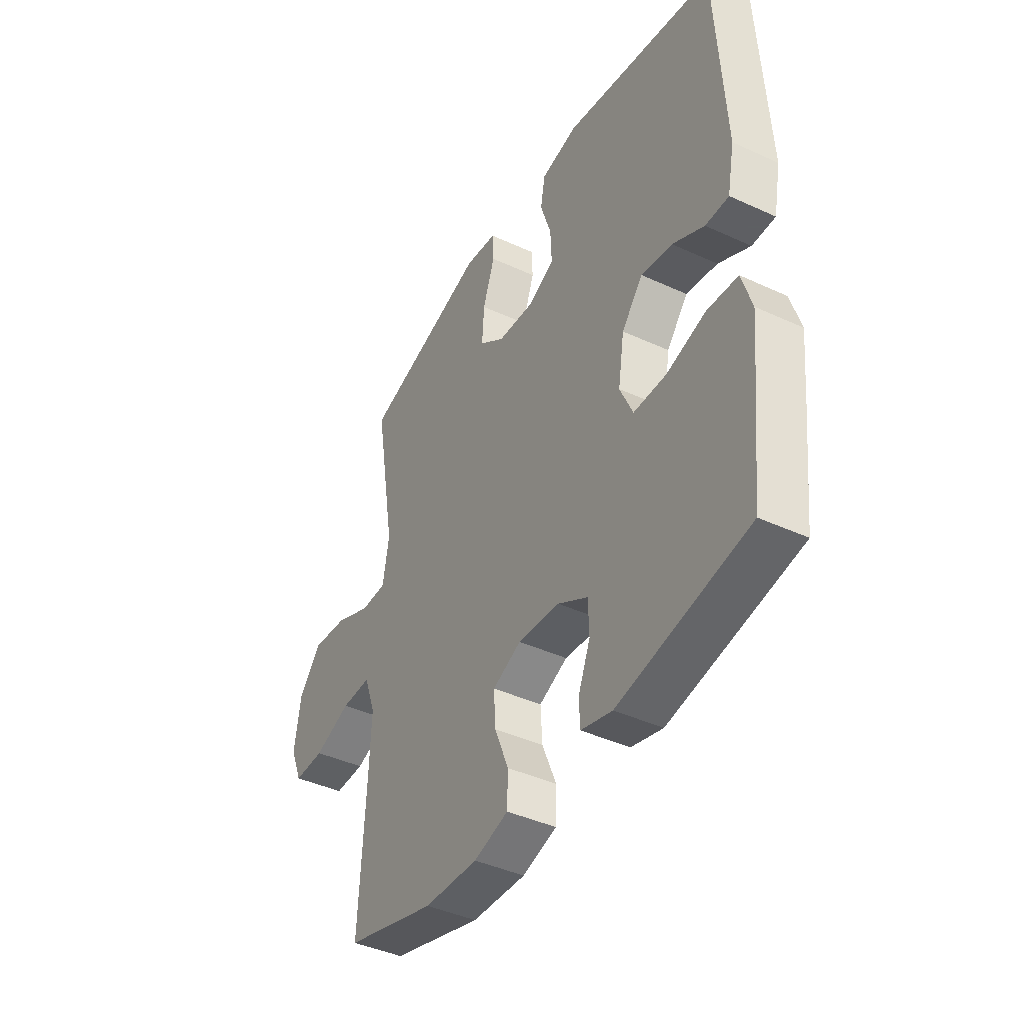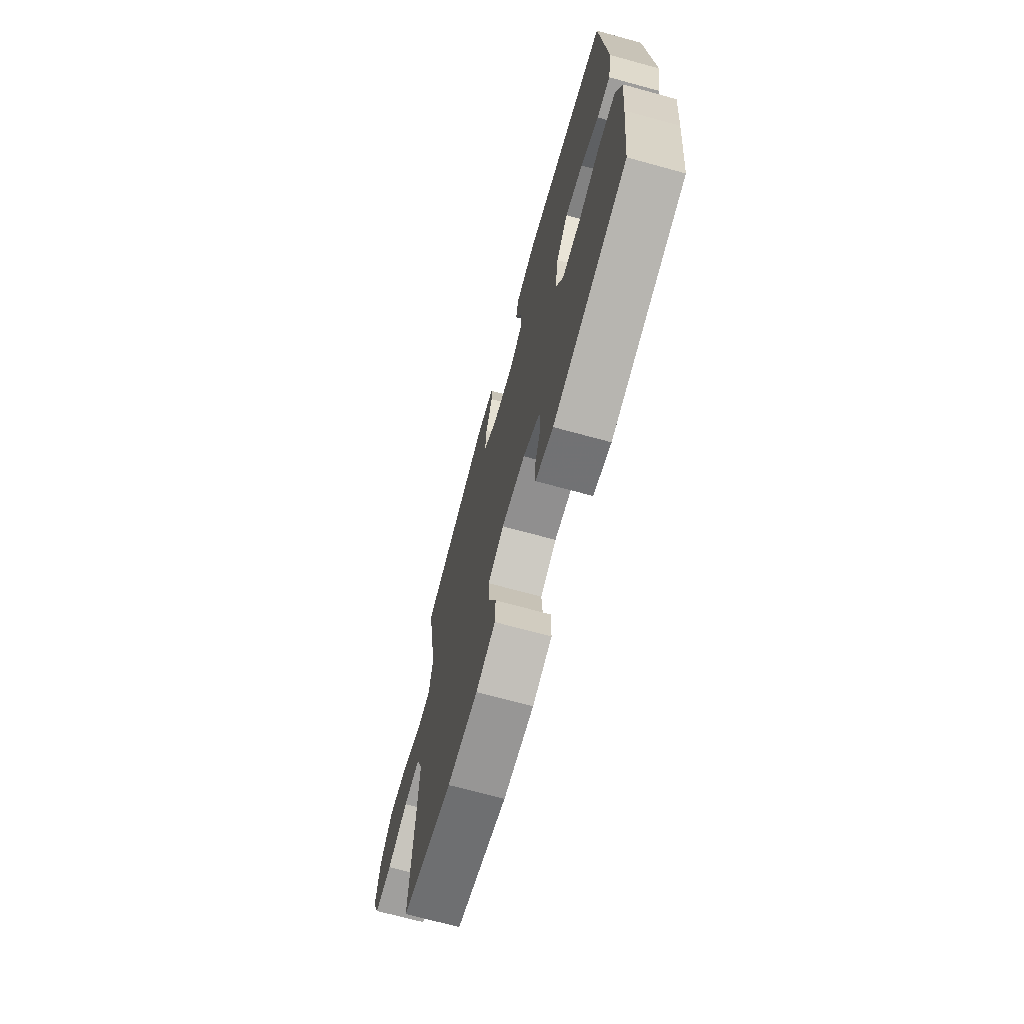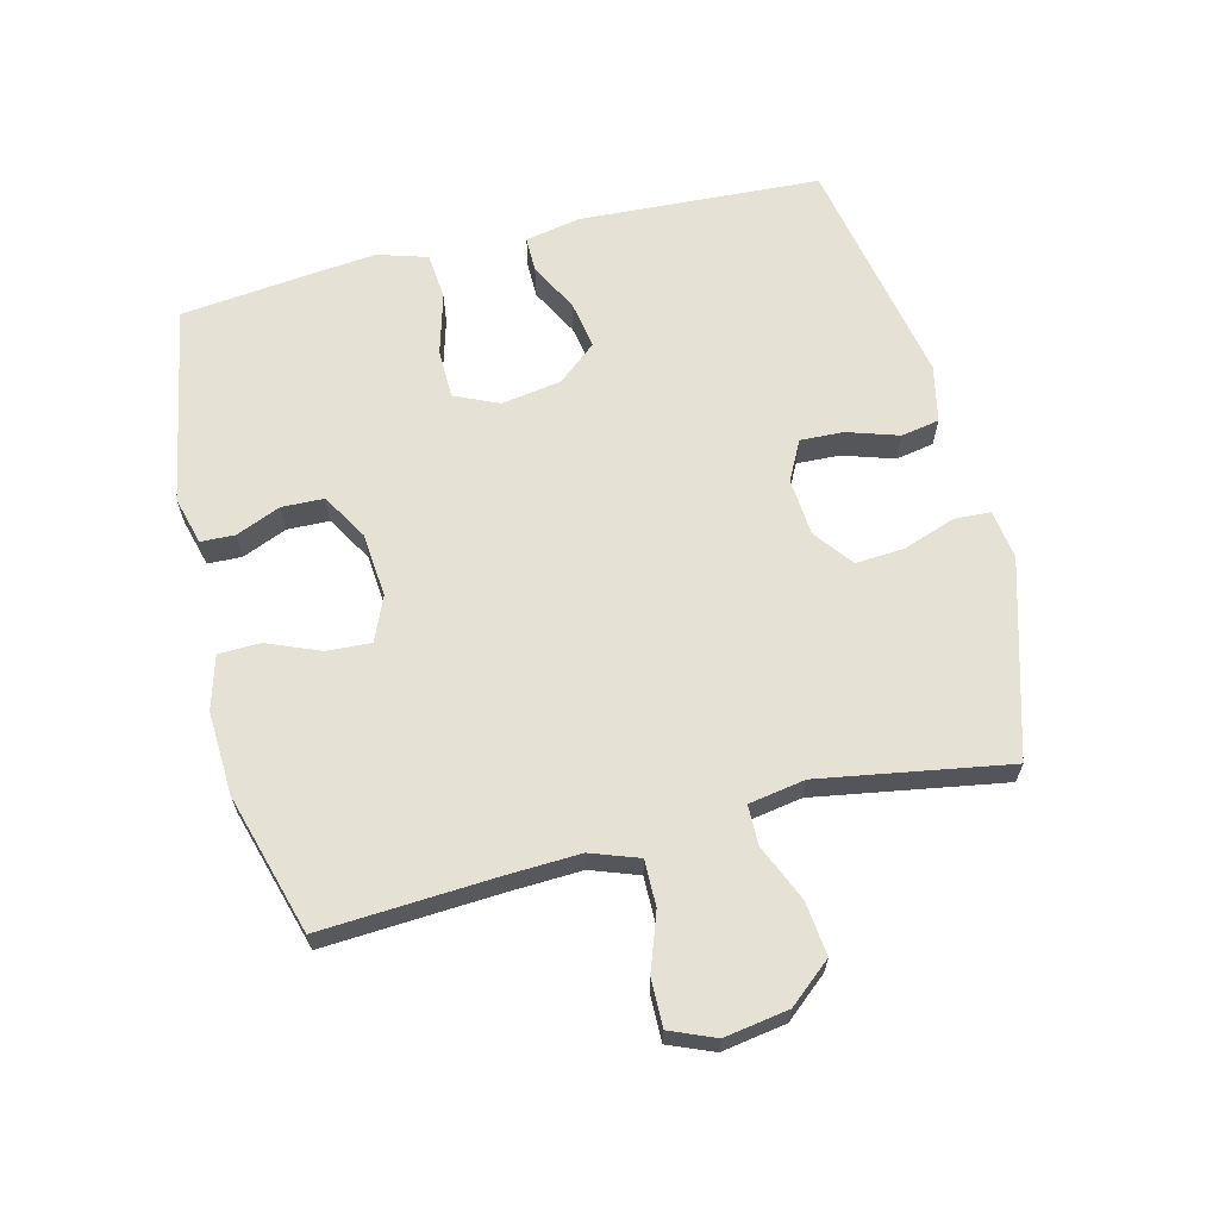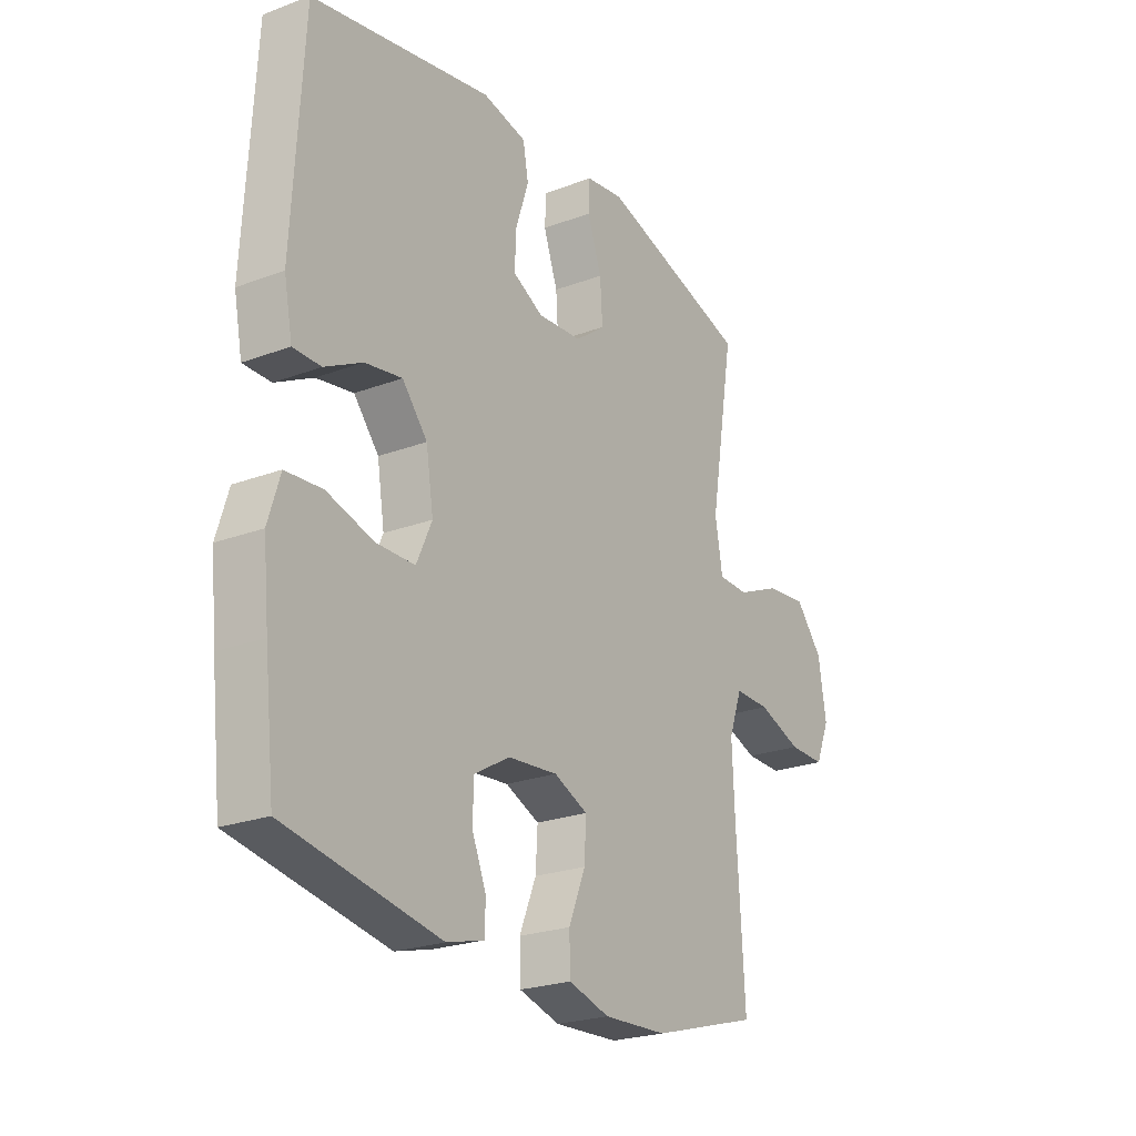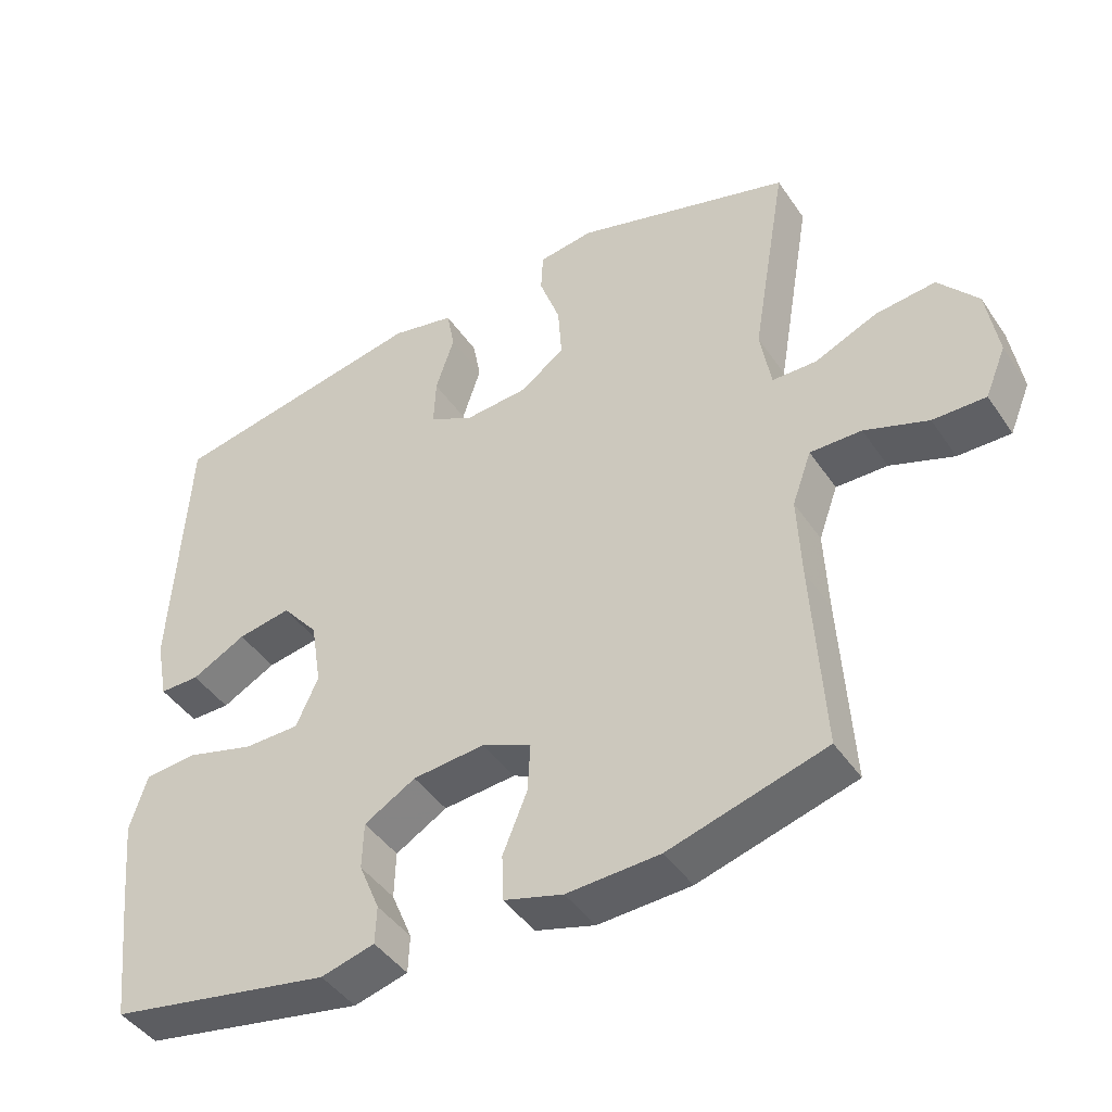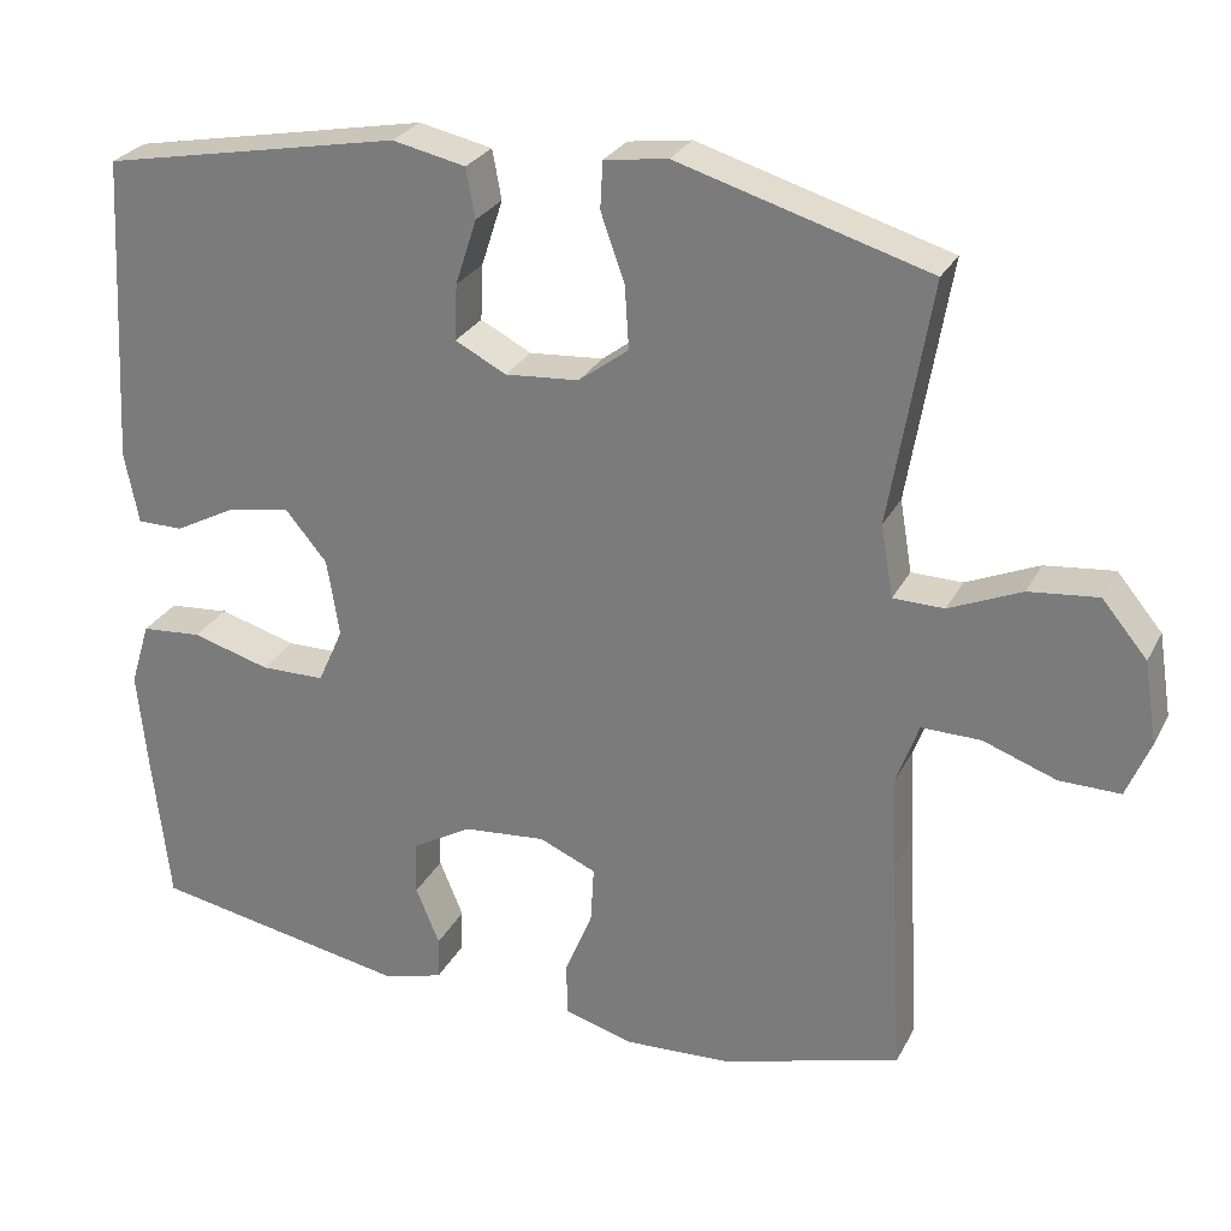
<metadata>
{"format":"obj","ext":"obj","renderer":"f3d","projection":"perspective","resolution":1024,"background":"white","views":[{"elev":-42.0,"azim":61.0,"up":"+Z"},{"elev":-70.5,"azim":74.7,"up":"+Z"},{"elev":64.5,"azim":-104.1,"up":"+Y"},{"elev":-23.6,"azim":122.2,"up":"+Z"},{"elev":-44.0,"azim":-148.2,"up":"+Z"},{"elev":27.2,"azim":-157.5,"up":"+Z"}]}
</metadata>
<code>
v -0.5 0.07 0.5
v -0.195 0.07 0.59
v -0.118 0.07 0.579
v -0.115 0.07 0.522
v -0.144 0.07 0.44
v -0.149 0.07 0.364
v -0.088 0.07 0.318
v 0.002 0.07 0.311
v 0.064 0.07 0.343
v 0.061 0.07 0.411
v 0.035 0.07 0.491
v 0.046 0.07 0.551
v 0.135 0.07 0.57
v 0.5 0.07 0.5
v 0.521 0.07 0.123
v 0.504 0.07 0.036
v 0.448 0.07 0.036
v 0.372 0.07 0.076
v 0.297 0.07 0.089
v 0.246 0.07 0.028
v 0.231 0.07 -0.066
v 0.262 0.07 -0.135
v 0.34 0.07 -0.136
v 0.435 0.07 -0.109
v 0.509 0.07 -0.115
v 0.533 0.07 -0.193
v 0.521 0.07 -0.313
v 0.5 0.07 -0.5
v 0.188 0.07 -0.558
v 0.113 0.07 -0.538
v 0.111 0.07 -0.485
v 0.14 0.07 -0.415
v 0.138 0.07 -0.349
v 0.066 0.07 -0.307
v -0.035 0.07 -0.298
v -0.104 0.07 -0.328
v -0.1 0.07 -0.397
v -0.066 0.07 -0.48
v -0.068 0.07 -0.545
v -0.151 0.07 -0.569
v -0.281 0.07 -0.563
v -0.5 0.07 -0.5
v -0.484 0.07 -0.231
v -0.479 0.07 -0.114
v -0.506 0.07 -0.039
v -0.578 0.07 -0.04
v -0.667 0.07 -0.072
v -0.741 0.07 -0.073
v -0.77 0.07 -0.003
v -0.754 0.07 0.097
v -0.699 0.07 0.163
v -0.615 0.07 0.154
v -0.527 0.07 0.116
v -0.465 0.07 0.117
v -0.45 0.07 0.205
v -0.5 0 0.5
v -0.195 0 0.59
v -0.118 0 0.579
v -0.115 0 0.522
v -0.144 0 0.44
v -0.149 0 0.364
v -0.088 0 0.318
v 0.002 0 0.311
v 0.064 0 0.343
v 0.061 0 0.411
v 0.035 0 0.491
v 0.046 0 0.551
v 0.135 0 0.57
v 0.5 0 0.5
v 0.521 0 0.123
v 0.504 0 0.036
v 0.448 0 0.036
v 0.372 0 0.076
v 0.297 0 0.089
v 0.246 0 0.028
v 0.231 0 -0.066
v 0.262 0 -0.135
v 0.34 0 -0.136
v 0.435 0 -0.109
v 0.509 0 -0.115
v 0.533 0 -0.193
v 0.521 0 -0.313
v 0.5 0 -0.5
v 0.188 0 -0.558
v 0.113 0 -0.538
v 0.111 0 -0.485
v 0.14 0 -0.415
v 0.138 0 -0.349
v 0.066 0 -0.307
v -0.035 0 -0.298
v -0.104 0 -0.328
v -0.1 0 -0.397
v -0.066 0 -0.48
v -0.068 0 -0.545
v -0.151 0 -0.569
v -0.281 0 -0.563
v -0.5 0 -0.5
v -0.484 0 -0.231
v -0.479 0 -0.114
v -0.506 0 -0.039
v -0.578 0 -0.04
v -0.667 0 -0.072
v -0.741 0 -0.073
v -0.77 0 -0.003
v -0.754 0 0.097
v -0.699 0 0.163
v -0.615 0 0.154
v -0.527 0 0.116
v -0.465 0 0.117
v -0.45 0 0.205
f 50 51 52 53
f 50 53 54
f 49 50 54
f 46 47 48 49
f 45 46 49 54
f 44 45 54
f 43 44 54 55
f 41 42 43 55
f 37 38 39 40
f 36 37 40 41
f 29 30 31 32
f 29 32 33
f 28 29 33
f 27 28 33 34
f 23 24 25 26
f 22 23 26 27
f 15 16 17 18
f 15 18 19
f 14 15 19
f 13 14 19 20
f 10 11 12 13
f 9 10 13 20
f 2 3 4 5
f 2 5 6
f 1 2 6
f 36 41 55 1
f 22 27 34 35
f 21 22 35 36
f 8 9 20 21
f 7 8 21 36
f 1 6 7 36
f 108 107 106 105
f 109 108 105
f 109 105 104
f 104 103 102 101
f 109 104 101 100
f 109 100 99
f 110 109 99 98
f 110 98 97 96
f 95 94 93 92
f 96 95 92 91
f 87 86 85 84
f 88 87 84
f 88 84 83
f 89 88 83 82
f 81 80 79 78
f 82 81 78 77
f 73 72 71 70
f 74 73 70
f 74 70 69
f 75 74 69 68
f 68 67 66 65
f 75 68 65 64
f 60 59 58 57
f 61 60 57
f 61 57 56
f 56 110 96 91
f 90 89 82 77
f 91 90 77 76
f 76 75 64 63
f 91 76 63 62
f 91 62 61 56
f 1 56 57 2
f 2 57 58 3
f 3 58 59 4
f 4 59 60 5
f 5 60 61 6
f 6 61 62 7
f 7 62 63 8
f 8 63 64 9
f 9 64 65 10
f 10 65 66 11
f 11 66 67 12
f 12 67 68 13
f 13 68 69 14
f 14 69 70 15
f 15 70 71 16
f 16 71 72 17
f 17 72 73 18
f 18 73 74 19
f 19 74 75 20
f 20 75 76 21
f 21 76 77 22
f 22 77 78 23
f 23 78 79 24
f 24 79 80 25
f 25 80 81 26
f 26 81 82 27
f 27 82 83 28
f 28 83 84 29
f 29 84 85 30
f 30 85 86 31
f 31 86 87 32
f 32 87 88 33
f 33 88 89 34
f 34 89 90 35
f 35 90 91 36
f 36 91 92 37
f 37 92 93 38
f 38 93 94 39
f 39 94 95 40
f 40 95 96 41
f 41 96 97 42
f 42 97 98 43
f 43 98 99 44
f 44 99 100 45
f 45 100 101 46
f 46 101 102 47
f 47 102 103 48
f 48 103 104 49
f 49 104 105 50
f 50 105 106 51
f 51 106 107 52
f 52 107 108 53
f 53 108 109 54
f 54 109 110 55
f 55 110 56 1

</code>
